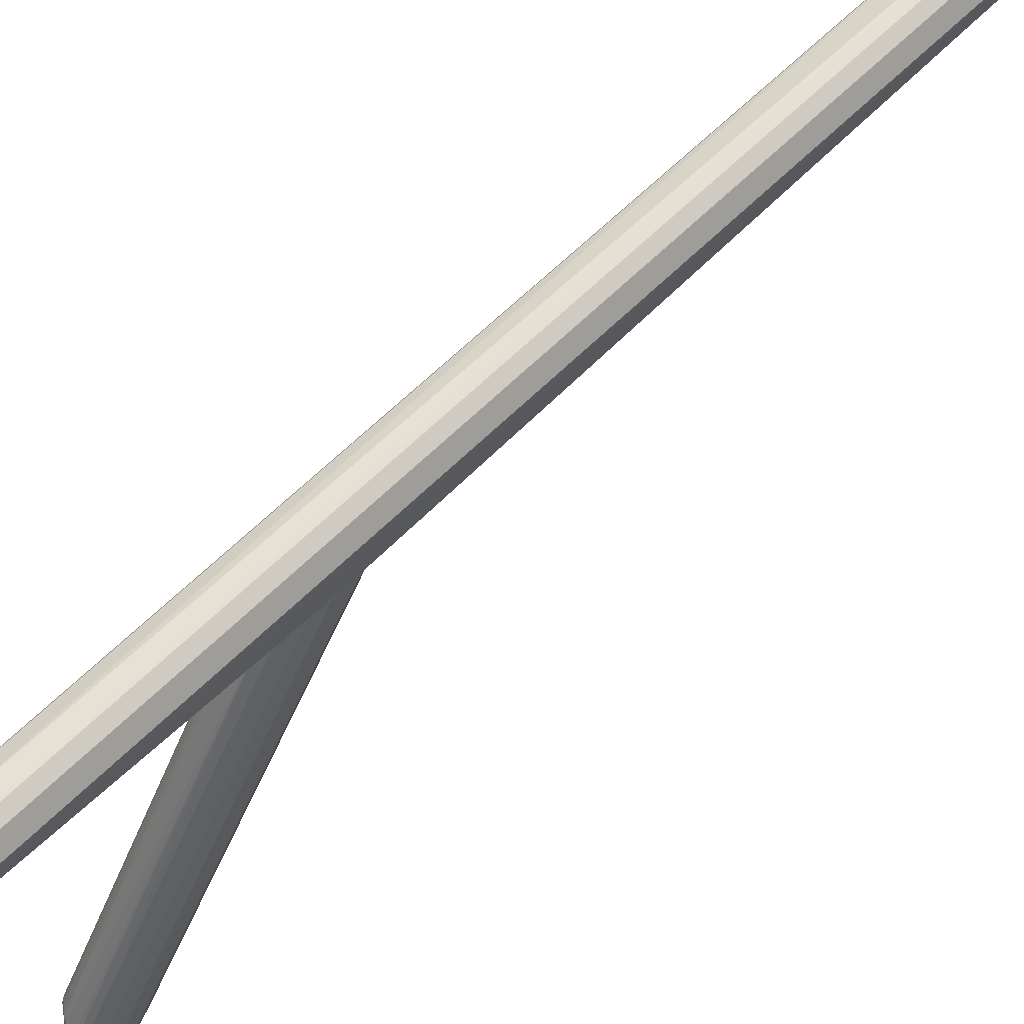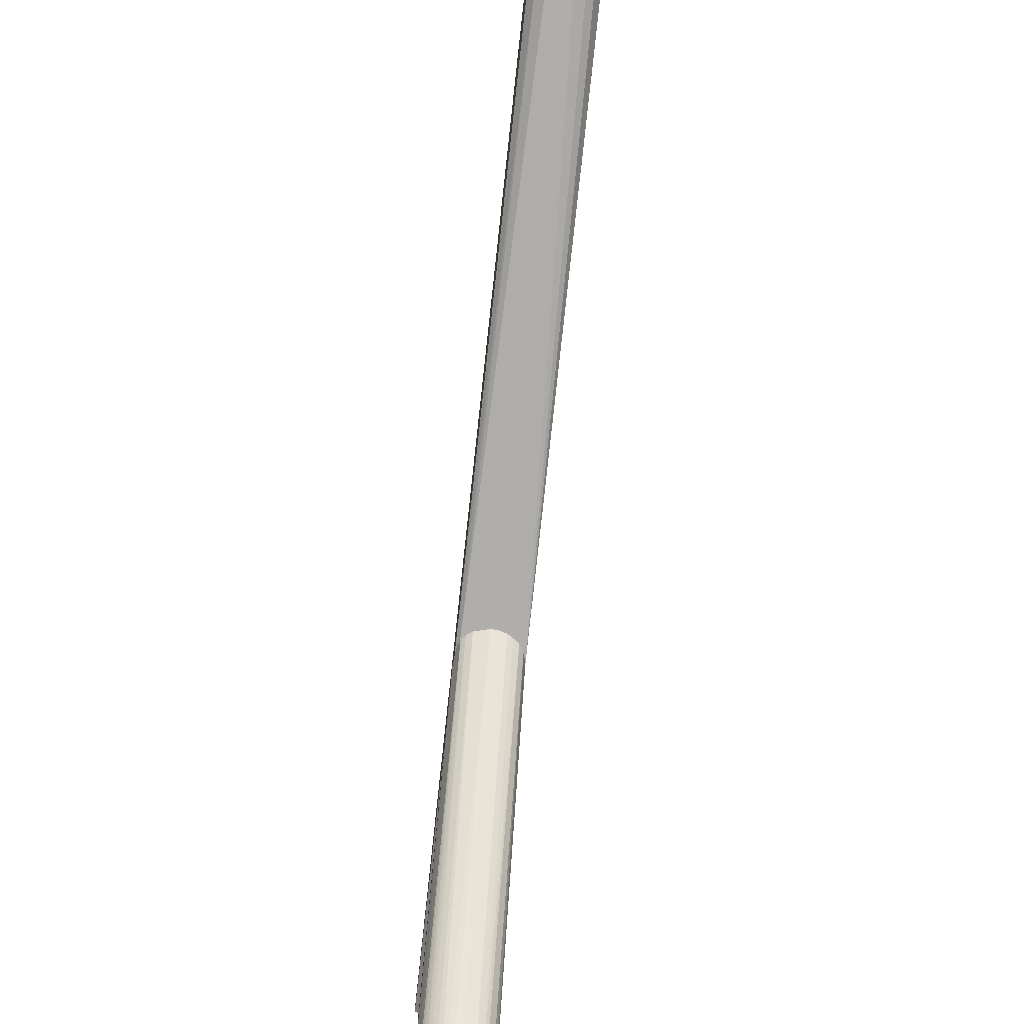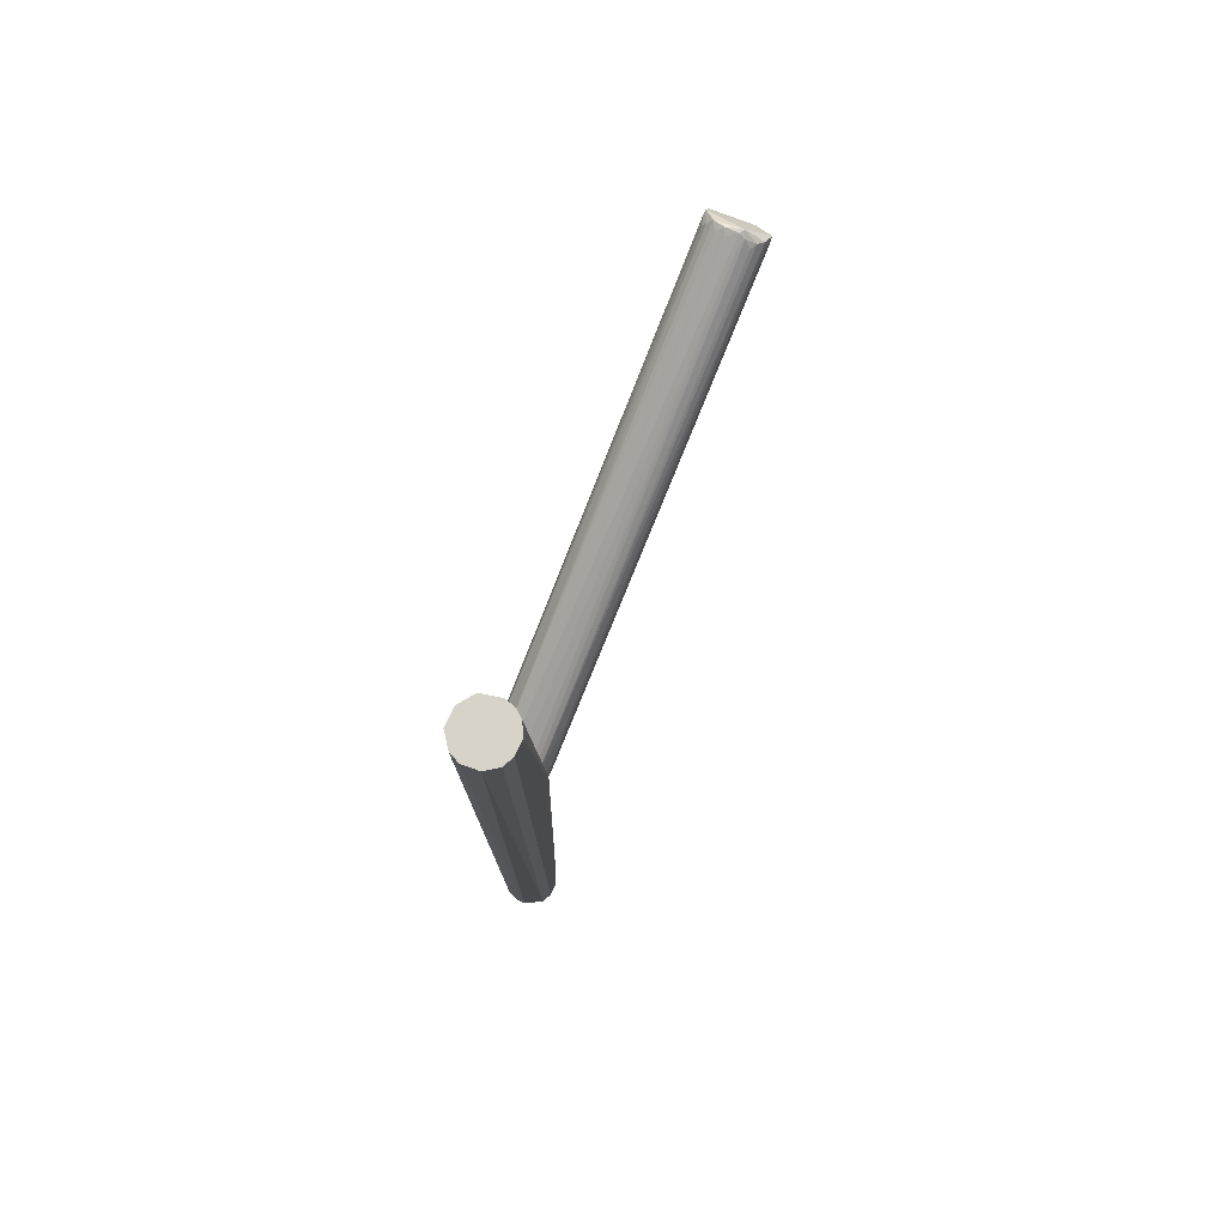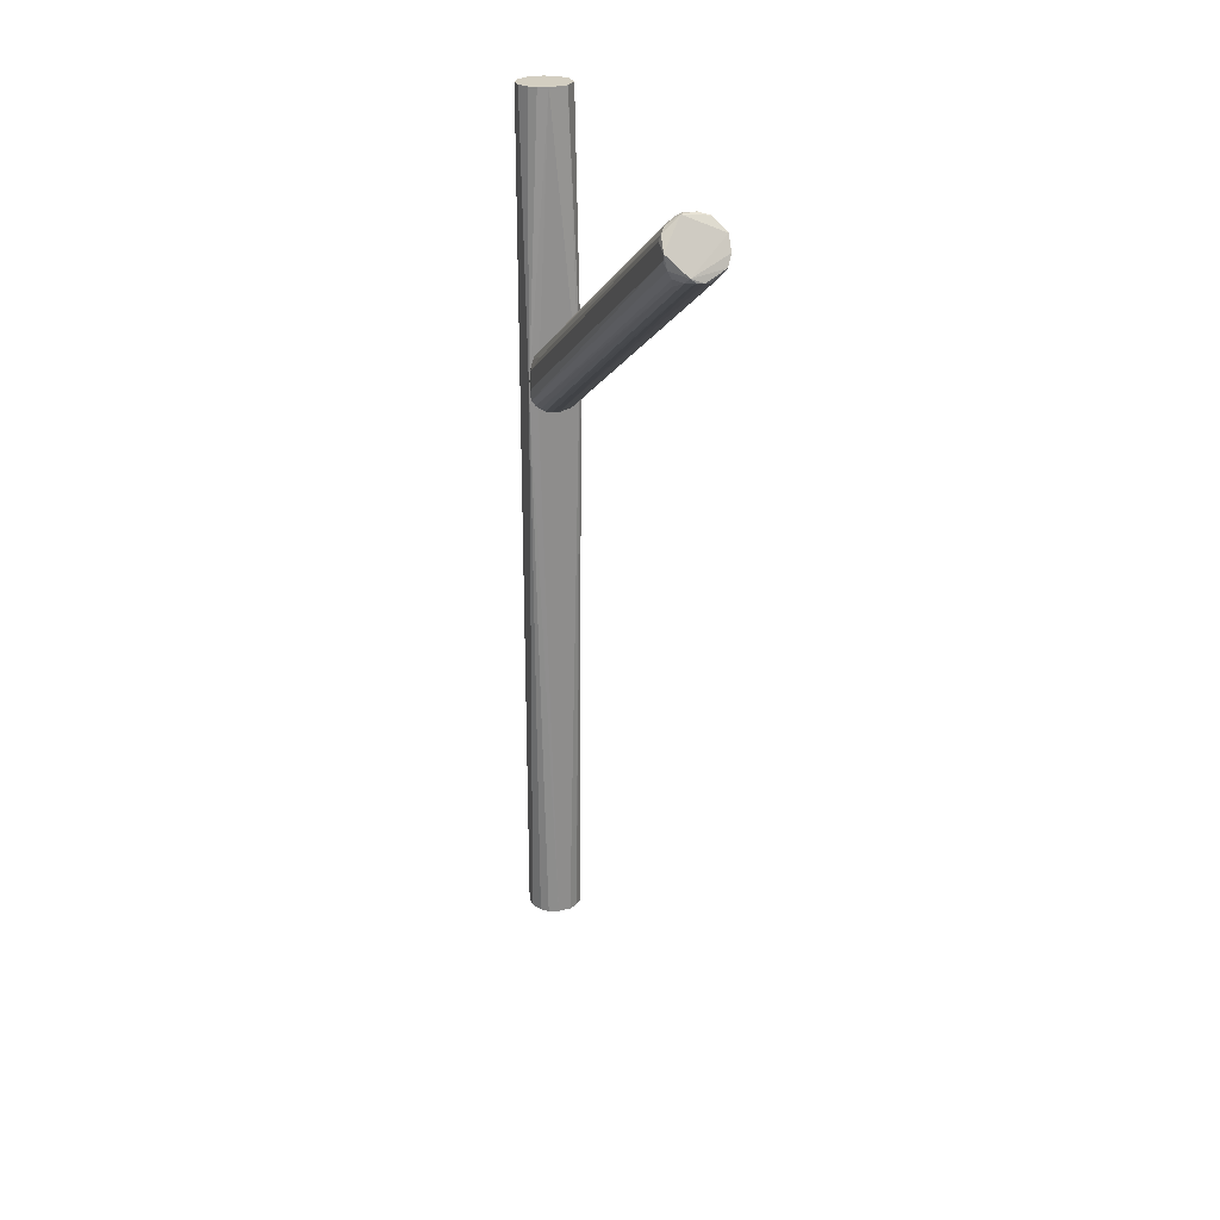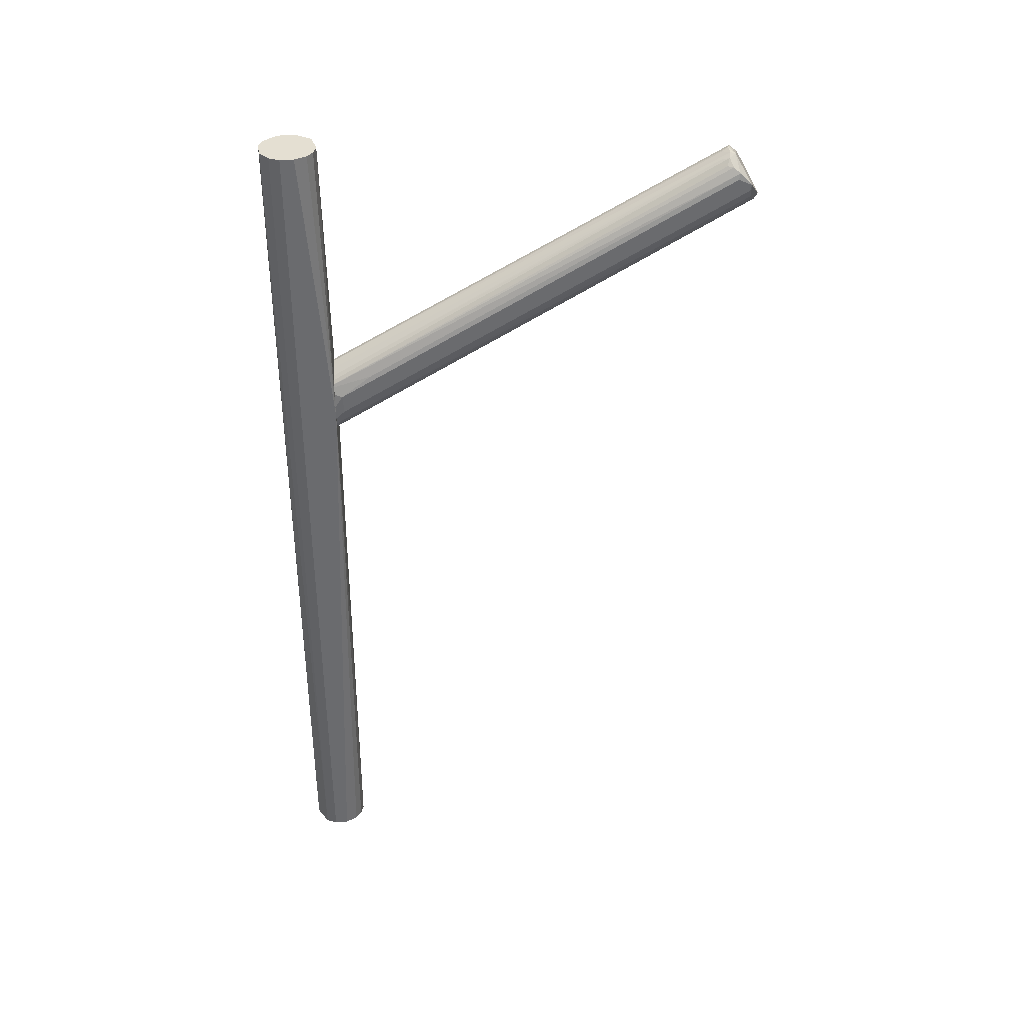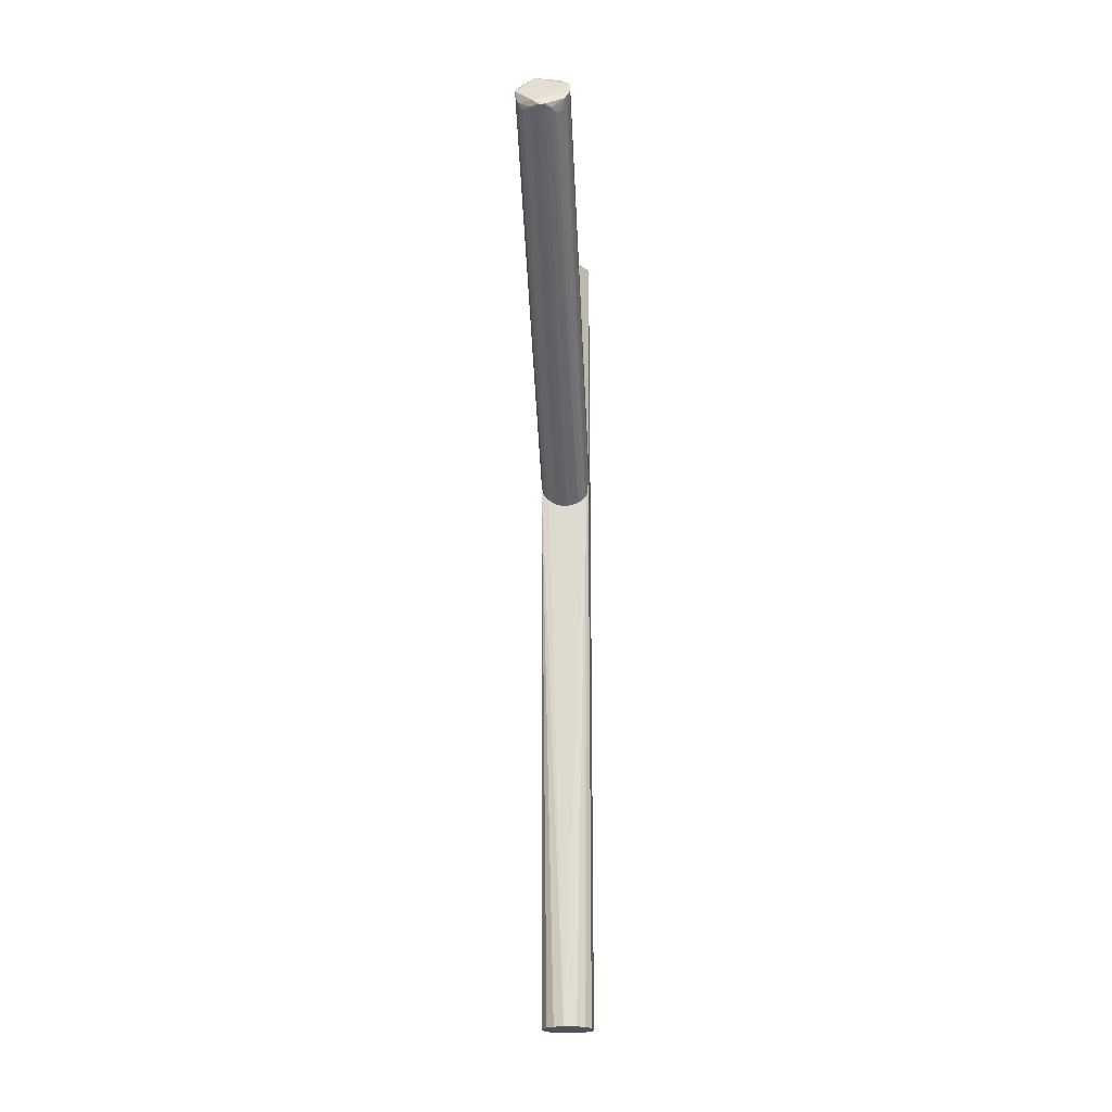
<metadata>
{"format":"obj","ext":"obj","renderer":"f3d","projection":"perspective","resolution":1024,"background":"white","views":[{"elev":65.6,"azim":45.6,"up":"+Y"},{"elev":-77.3,"azim":173.8,"up":"+Y"},{"elev":76.3,"azim":-155.1,"up":"+Z"},{"elev":24.9,"azim":-16.6,"up":"+Z"},{"elev":36.9,"azim":-94.9,"up":"+Z"},{"elev":-21.0,"azim":3.3,"up":"+Z"}]}
</metadata>
<code>
o hull_0
v -0.003008 0.0073 0.2502
v 0.00725 -0.007972 0.173
v -0.005253 -0.008434 0.1655
v 0.0065 -0.00857 0.1675
v 0.004529 0.006462 -0.00016
v 0.004529 0.006462 0.2502
v 0.004529 -0.006516 0.2502
v 0.001598 0.007719 -0.00016
v 0.001598 0.007719 0.2502
v -0.001333 0.007719 -0.00016
v -0.007615 0.001856 -0.00016
v -0.007615 0.001856 0.2502
v -0.007615 -0.001912 -0.00016
v -0.007615 -0.001912 0.2502
v -0.007615 -0.008194 0.1689
v 0.007461 -0.002329 0.2502
v 0.007461 0.002692 -0.00016
v 0.007461 0.002692 0.2502
v -0.005938 -0.005261 -0.00016
v -0.005938 -0.005261 0.2502
v 0.005367 -0.00568 -0.00016
v -0.003846 -0.006935 -0.00016
v -0.003846 -0.006935 0.2502
v 0.007042 -0.003586 -0.00016
v -0.006357 0.004786 -0.00016
v -0.006357 0.004786 0.2502
v 0.002854 -0.007356 -0.00016
v -0.000914 -0.007775 -0.00016
v -0.000914 -0.007775 0.2502
f 15 29 23
f 10 24 13
f 18 1 20
f 13 24 28
f 24 10 5
f 20 1 12
f 12 13 15
f 1 10 25
f 10 13 25
f 18 20 7
f 10 1 9
f 1 18 9
f 2 24 17
f 5 18 17
f 24 5 17
f 7 20 29
f 28 24 27
f 13 28 19
f 15 13 19
f 18 5 6
f 9 18 6
f 5 9 6
f 12 1 26
f 1 25 26
f 25 12 26
f 2 7 4
f 7 29 4
f 28 27 4
f 18 7 16
f 7 2 16
f 17 18 16
f 2 17 16
f 13 12 11
f 25 13 11
f 12 25 11
f 5 10 8
f 10 9 8
f 9 5 8
f 15 28 3
f 29 15 3
f 28 4 3
f 4 29 3
f 28 15 22
f 19 28 22
f 15 19 22
f 20 12 14
f 15 20 14
f 12 15 14
f 24 2 21
f 27 24 21
f 2 4 21
f 4 27 21
f 20 15 23
f 29 20 23
o hull_1
v -0.005102 -0.1183 0.2422
v 0.006203 -0.1267 0.2339
v -0.007196 -0.1217 0.241
v -0.007196 -0.01868 0.1815
v -0.005852 -0.004532 0.1766
v -0.001418 -0.007268 0.1613
v -0.006776 -0.125 0.2339
v 0.004017 -0.006219 0.1614
v -0.005519 -0.1246 0.2318
v 0.004529 -0.1204 0.2439
v 0.004529 -0.1204 0.2284
v 0.005402 -0.005065 0.1617
v -0.00695 -0.002547 0.1625
v 0.002435 -0.1267 0.2309
v 0.001795 -0.007183 0.1813
v 0.003692 -0.125 0.2305
v -0.004487 -0.005887 0.1618
v -0.003427 -0.1192 0.2439
v -0.003427 -0.1267 0.2314
v 0.005784 -0.1196 0.2422
v -0.007615 -0.0103 0.1753
v -0.007615 -0.1213 0.2393
v -0.007615 -0.125 0.2376
v -0.007615 -0.1246 0.236
v -0.007615 -0.01071 0.1702
v 0.001596 -0.1196 0.2448
v 0.007461 -0.01114 0.1698
v 0.007461 -0.1217 0.2401
v 0.007461 -0.008194 0.1744
v 0.007461 -0.1233 0.2406
v 0.007461 -0.1254 0.2368
v 0.00635 -0.003804 0.162
v -0.005938 -0.12 0.2422
v 0.005367 -0.1242 0.2314
v 0.000375 -0.007394 0.1612
v -0.003191 -0.006681 0.1615
v 0.003273 -0.1183 0.2435
v 0.006742 -0.003057 0.1751
v -0.003521 -0.006514 0.1792
v -0.001752 -0.1196 0.2448
v -0.001752 -0.1263 0.2305
v -0.002589 -0.1208 0.2448
v -0.002589 -0.128 0.2326
v -0.002589 -0.1171 0.2431
v -0.004683 -0.1217 0.2293
v -0.005899 -0.004472 0.1621
v 0.006622 -0.1213 0.2314
v 0.006622 -0.1196 0.241
v -0.004885 -0.005561 0.1779
v 0.00076 -0.128 0.2314
v 0.00076 -0.1179 0.2439
v -0.00095 -0.007344 0.1806
v 0.004147 -0.006131 0.1798
v -0.000914 -0.128 0.2314
f 81 68 73
f 34 82 67
f 42 34 67
f 61 42 67
f 42 61 64
f 80 55 44
f 82 34 44
f 34 42 50
f 67 82 49
f 51 50 52
f 56 57 60
f 64 61 37
f 43 64 37
f 67 57 58
f 61 67 58
f 56 61 58
f 57 56 58
f 50 42 54
f 52 50 54
f 49 82 39
f 43 31 79
f 64 43 79
f 42 36 53
f 36 52 53
f 54 42 53
f 52 54 53
f 55 80 69
f 80 44 69
f 47 62 71
f 39 55 71
f 55 69 71
f 69 47 71
f 51 52 32
f 62 34 32
f 52 71 32
f 71 62 32
f 36 42 75
f 46 74 75
f 42 65 75
f 65 46 75
f 74 46 48
f 65 70 48
f 46 65 48
f 31 61 76
f 61 56 76
f 60 31 76
f 56 60 76
f 52 36 72
f 31 60 72
f 79 31 72
f 36 48 72
f 42 64 35
f 70 65 35
f 65 42 35
f 44 55 66
f 82 44 66
f 55 39 66
f 39 82 66
f 60 57 59
f 49 39 59
f 71 52 59
f 39 71 59
f 52 72 59
f 72 60 59
f 57 67 77
f 67 49 77
f 59 57 77
f 49 59 77
f 36 75 38
f 75 74 38
f 48 36 38
f 74 48 38
f 34 62 30
f 62 47 30
f 50 51 33
f 34 50 33
f 51 32 33
f 32 34 33
f 44 68 81
f 37 61 41
f 40 41 63
f 61 31 63
f 41 61 63
f 64 79 83
f 48 70 83
f 79 72 83
f 72 48 83
f 70 35 83
f 35 64 83
f 44 34 78
f 47 68 78
f 68 44 78
f 34 30 78
f 30 47 78
f 31 43 45
f 43 37 45
f 37 41 45
f 41 40 45
f 40 63 45
f 63 31 45
f 68 47 73
f 69 44 73
f 47 69 73
f 44 81 73

</code>
